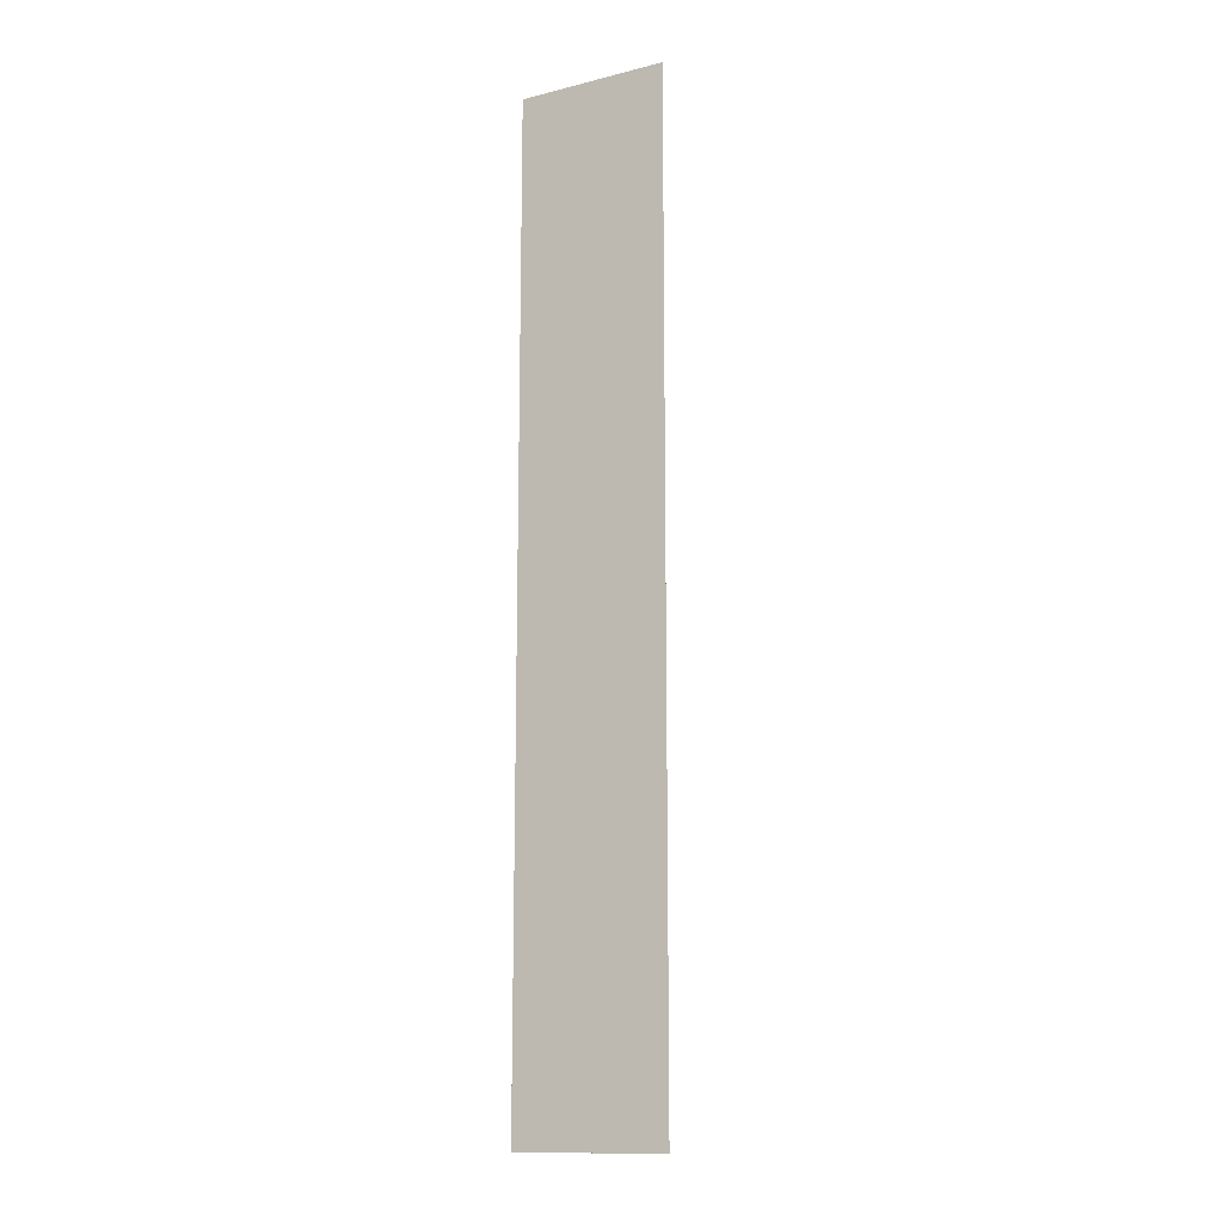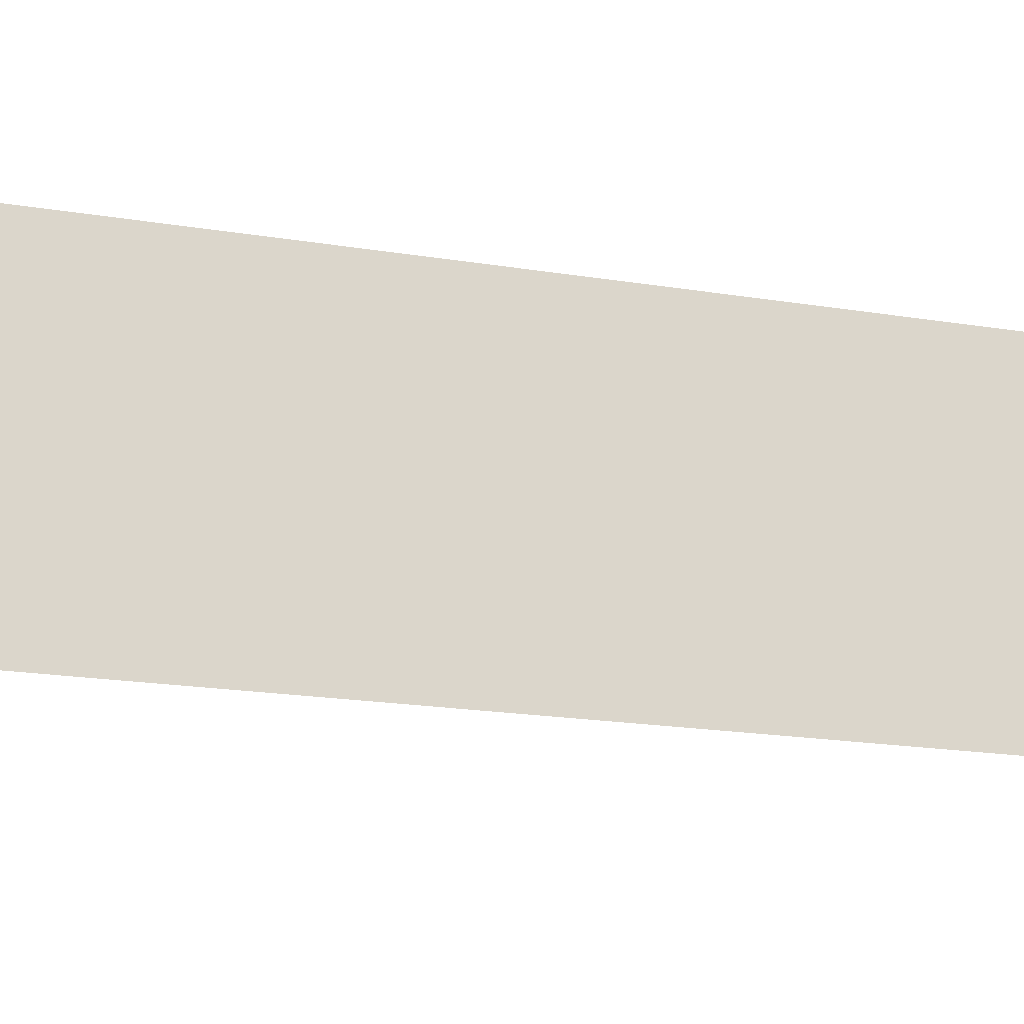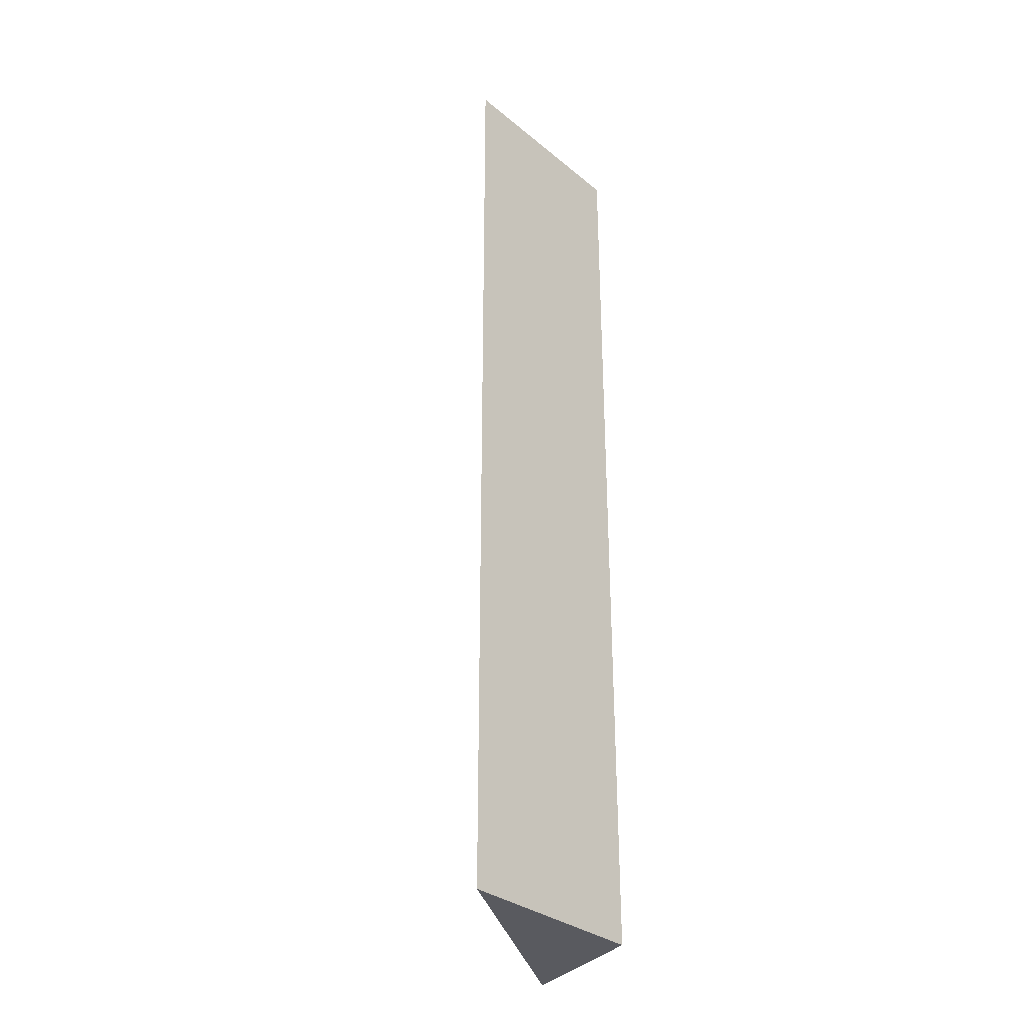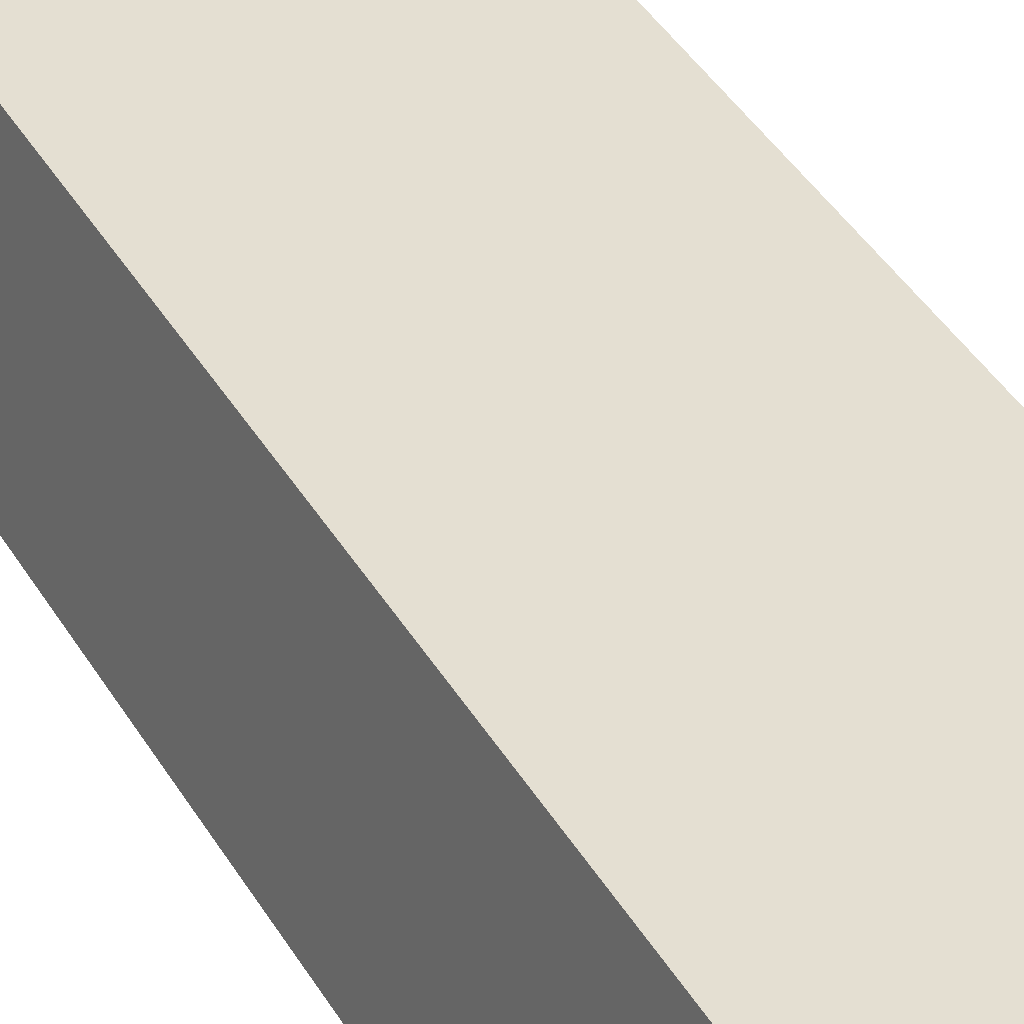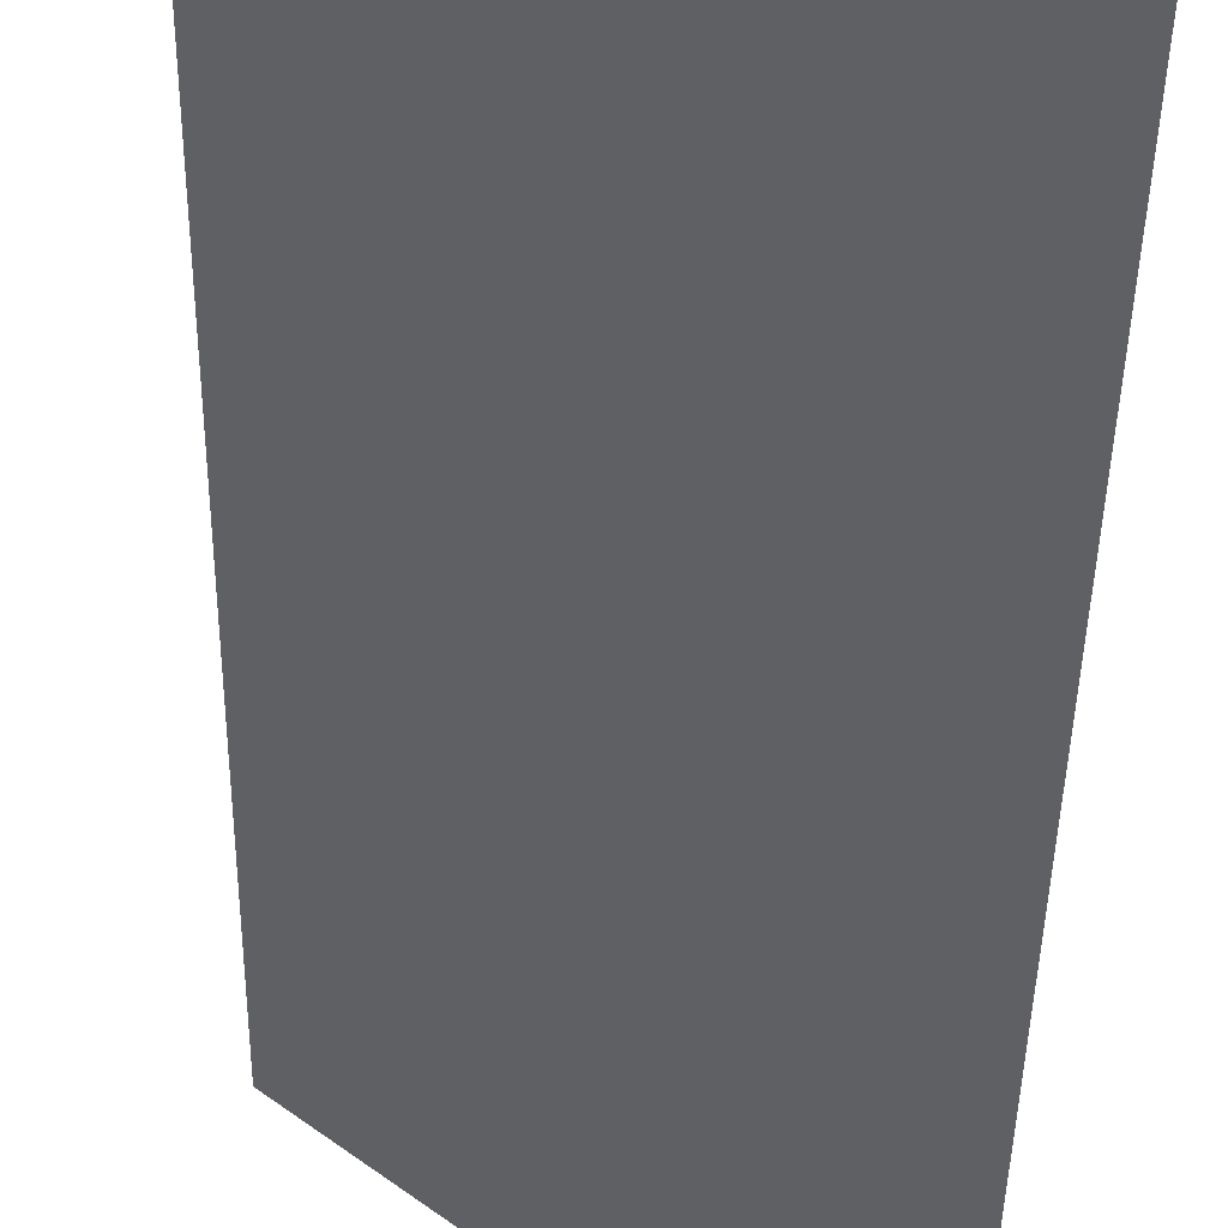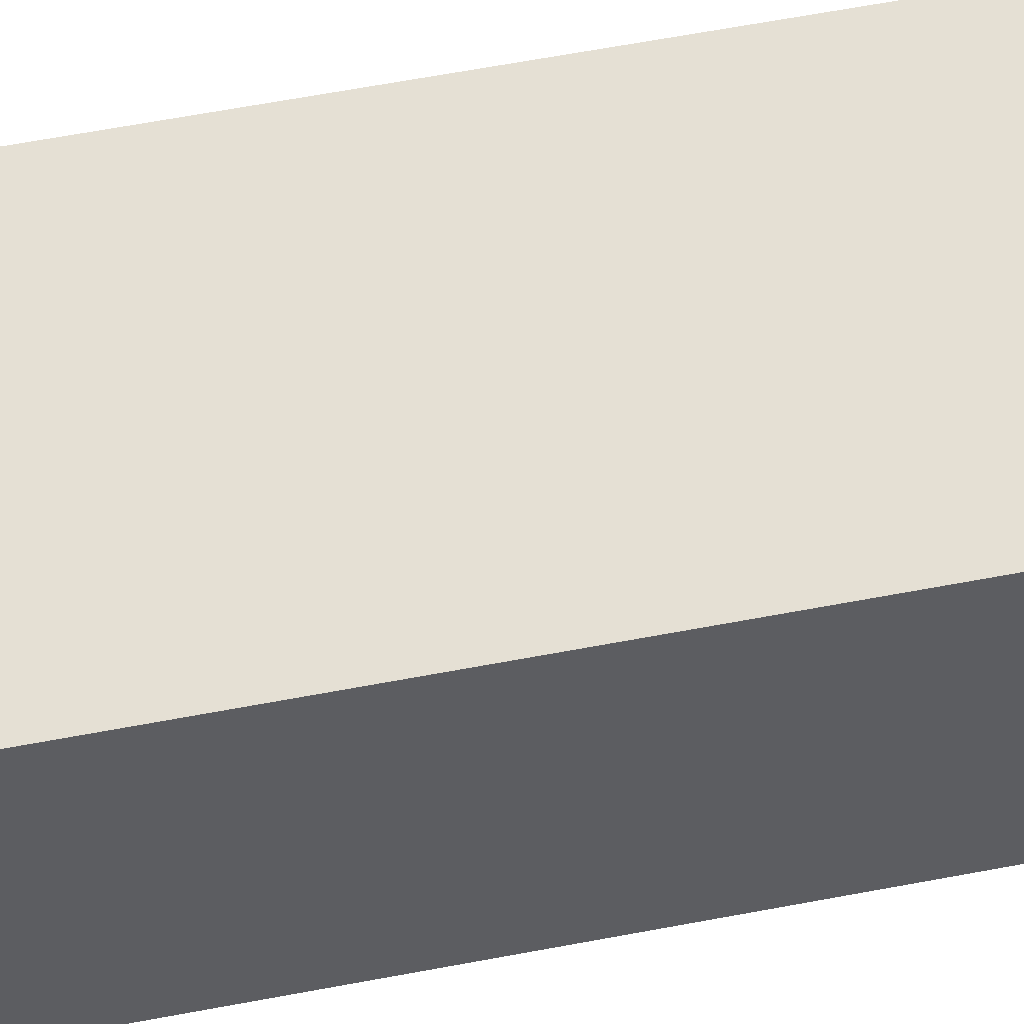
<metadata>
{"format":"obj","ext":"obj","renderer":"f3d","projection":"perspective","resolution":1024,"background":"white","views":[{"elev":-14.0,"azim":-72.0,"up":"+Z"},{"elev":-10.4,"azim":-119.6,"up":"+Y"},{"elev":-31.9,"azim":139.0,"up":"+Z"},{"elev":38.0,"azim":-26.7,"up":"+Y"},{"elev":-29.4,"azim":179.3,"up":"+Y"},{"elev":58.6,"azim":-101.3,"up":"+Y"}]}
</metadata>
<code>
v -0.01316 0.01042 0.02
v -0.01377 0.01012 0.02
v -0.018 0.006818 0
v -0.01742 0.009848 0
v -0.01742 0.009848 0.02
v -0.01316 0.01042 0
v -0.018 0.006818 0.02
f 5 2 1
f 6 1 3
f 6 3 4
f 6 5 1
f 6 4 5
f 7 1 2
f 7 3 1
f 7 2 5
f 7 5 4
f 7 4 3

</code>
